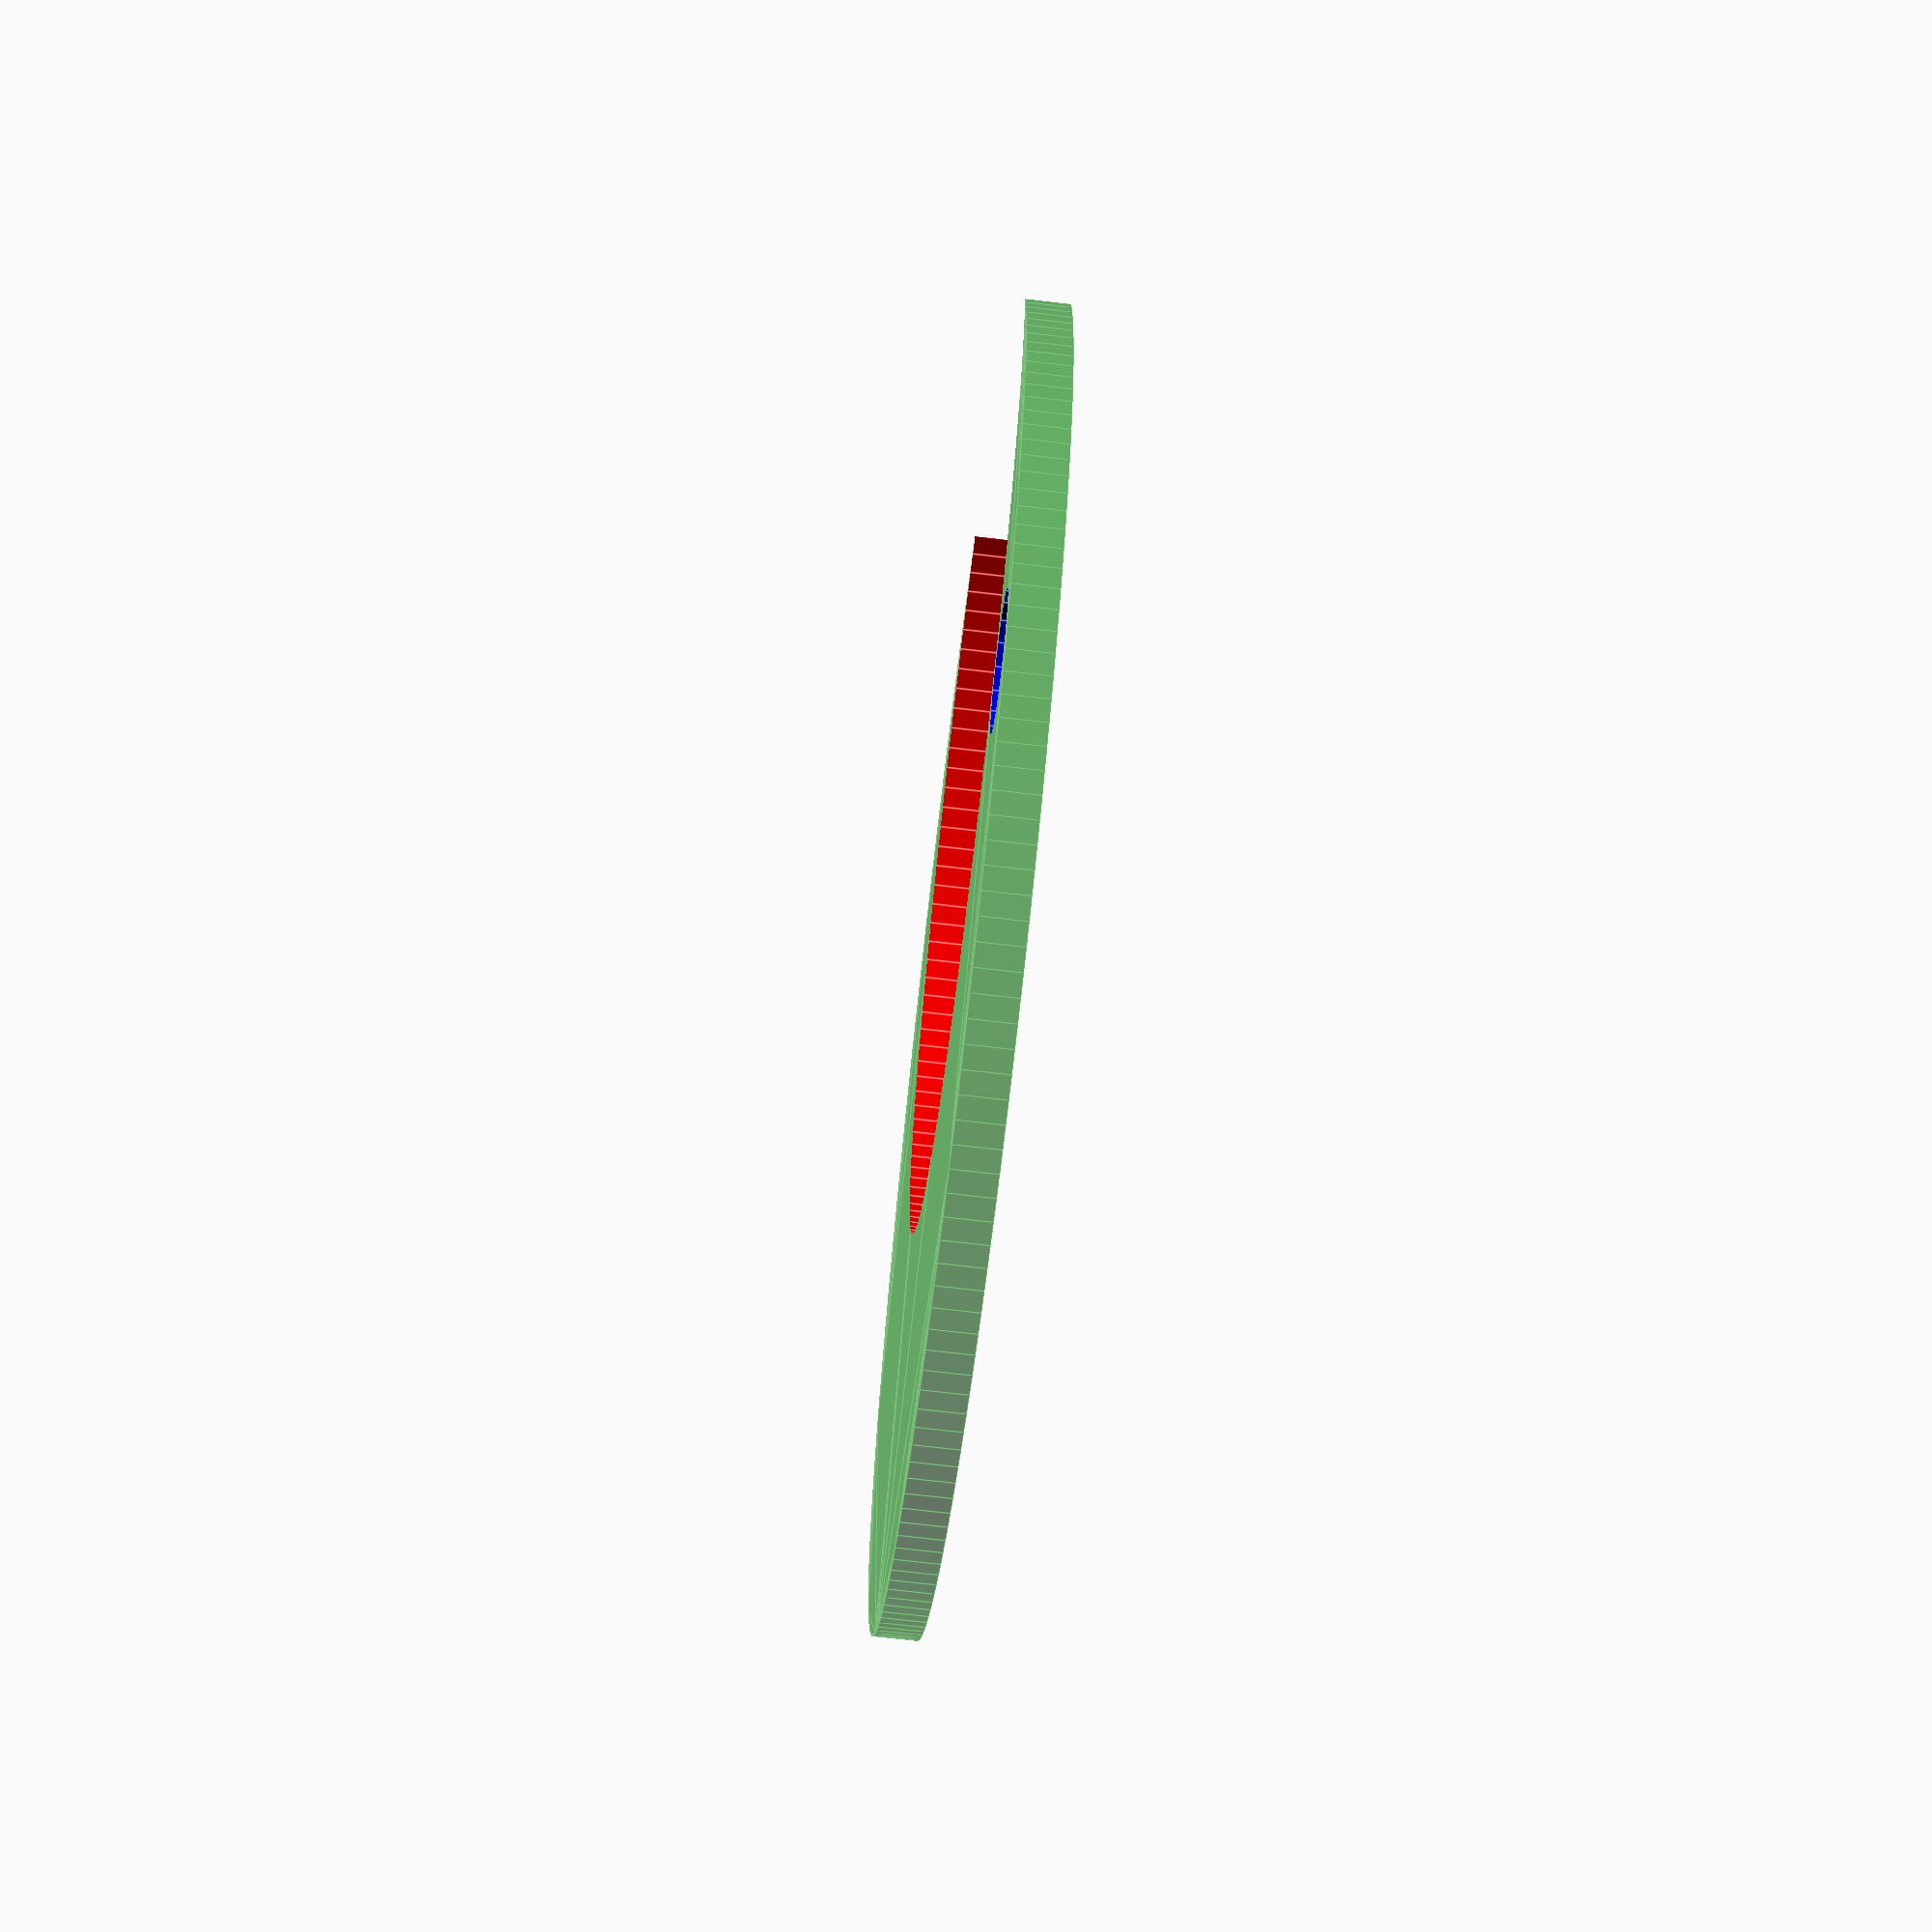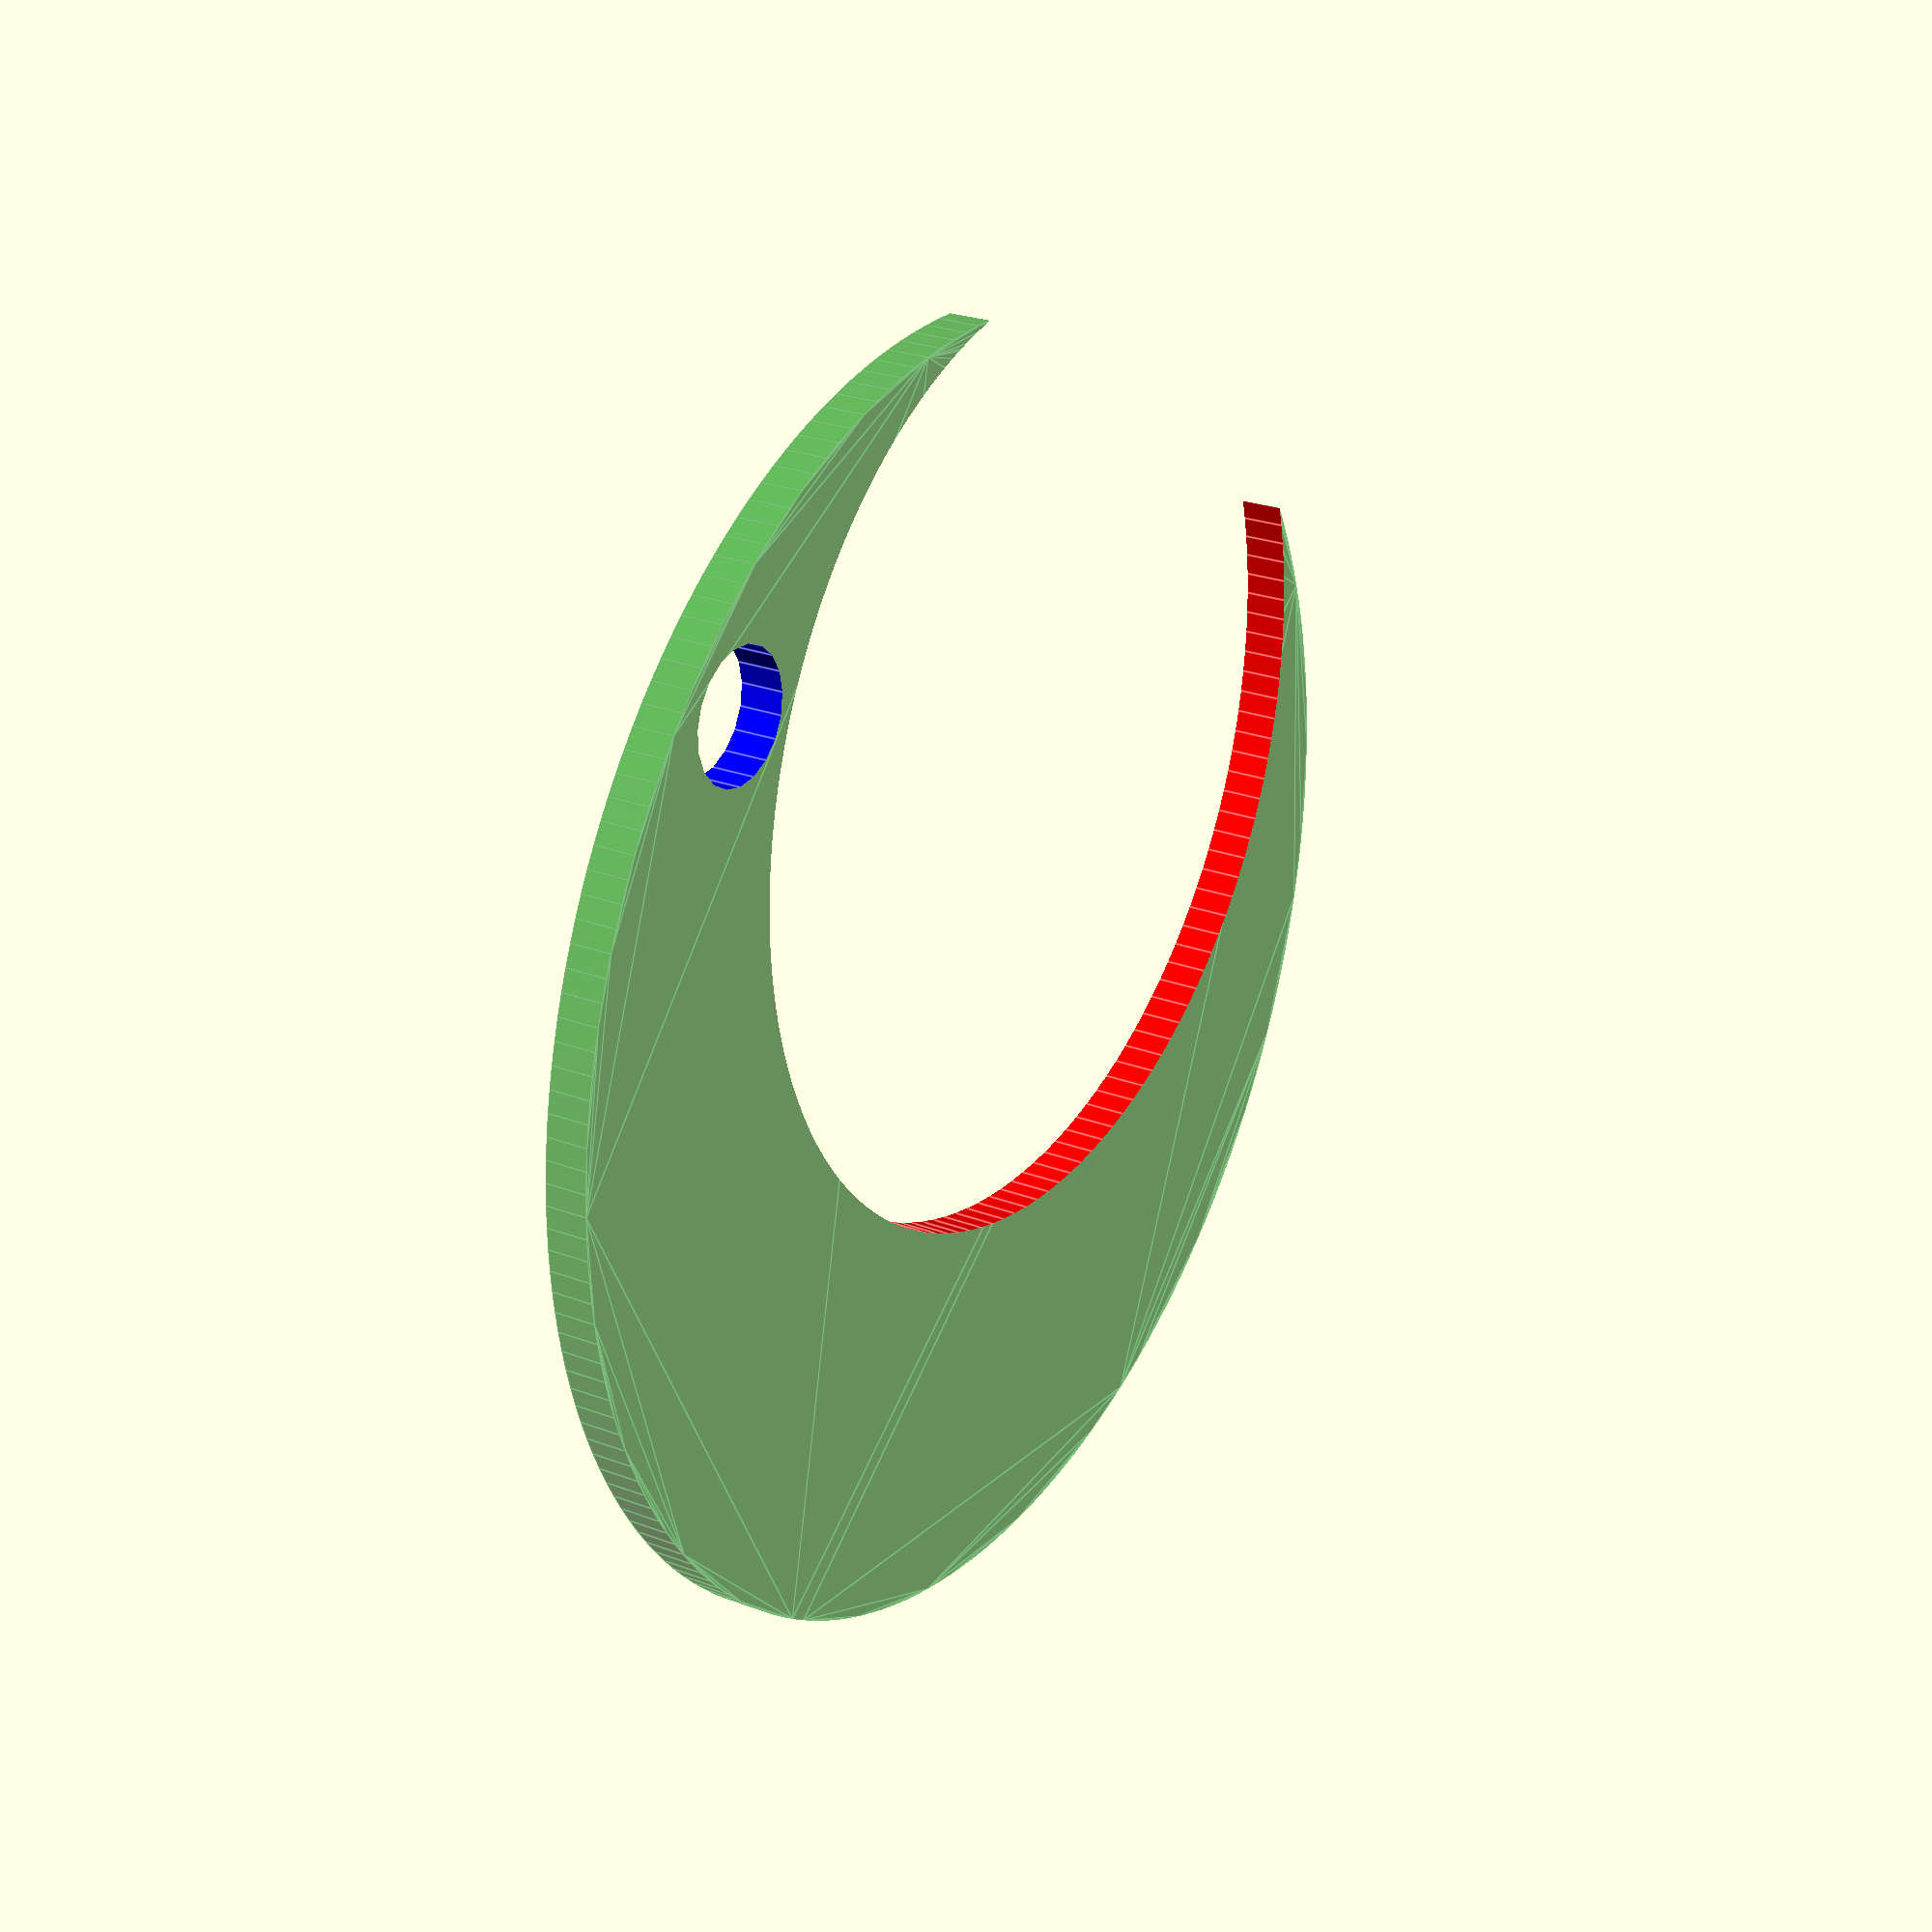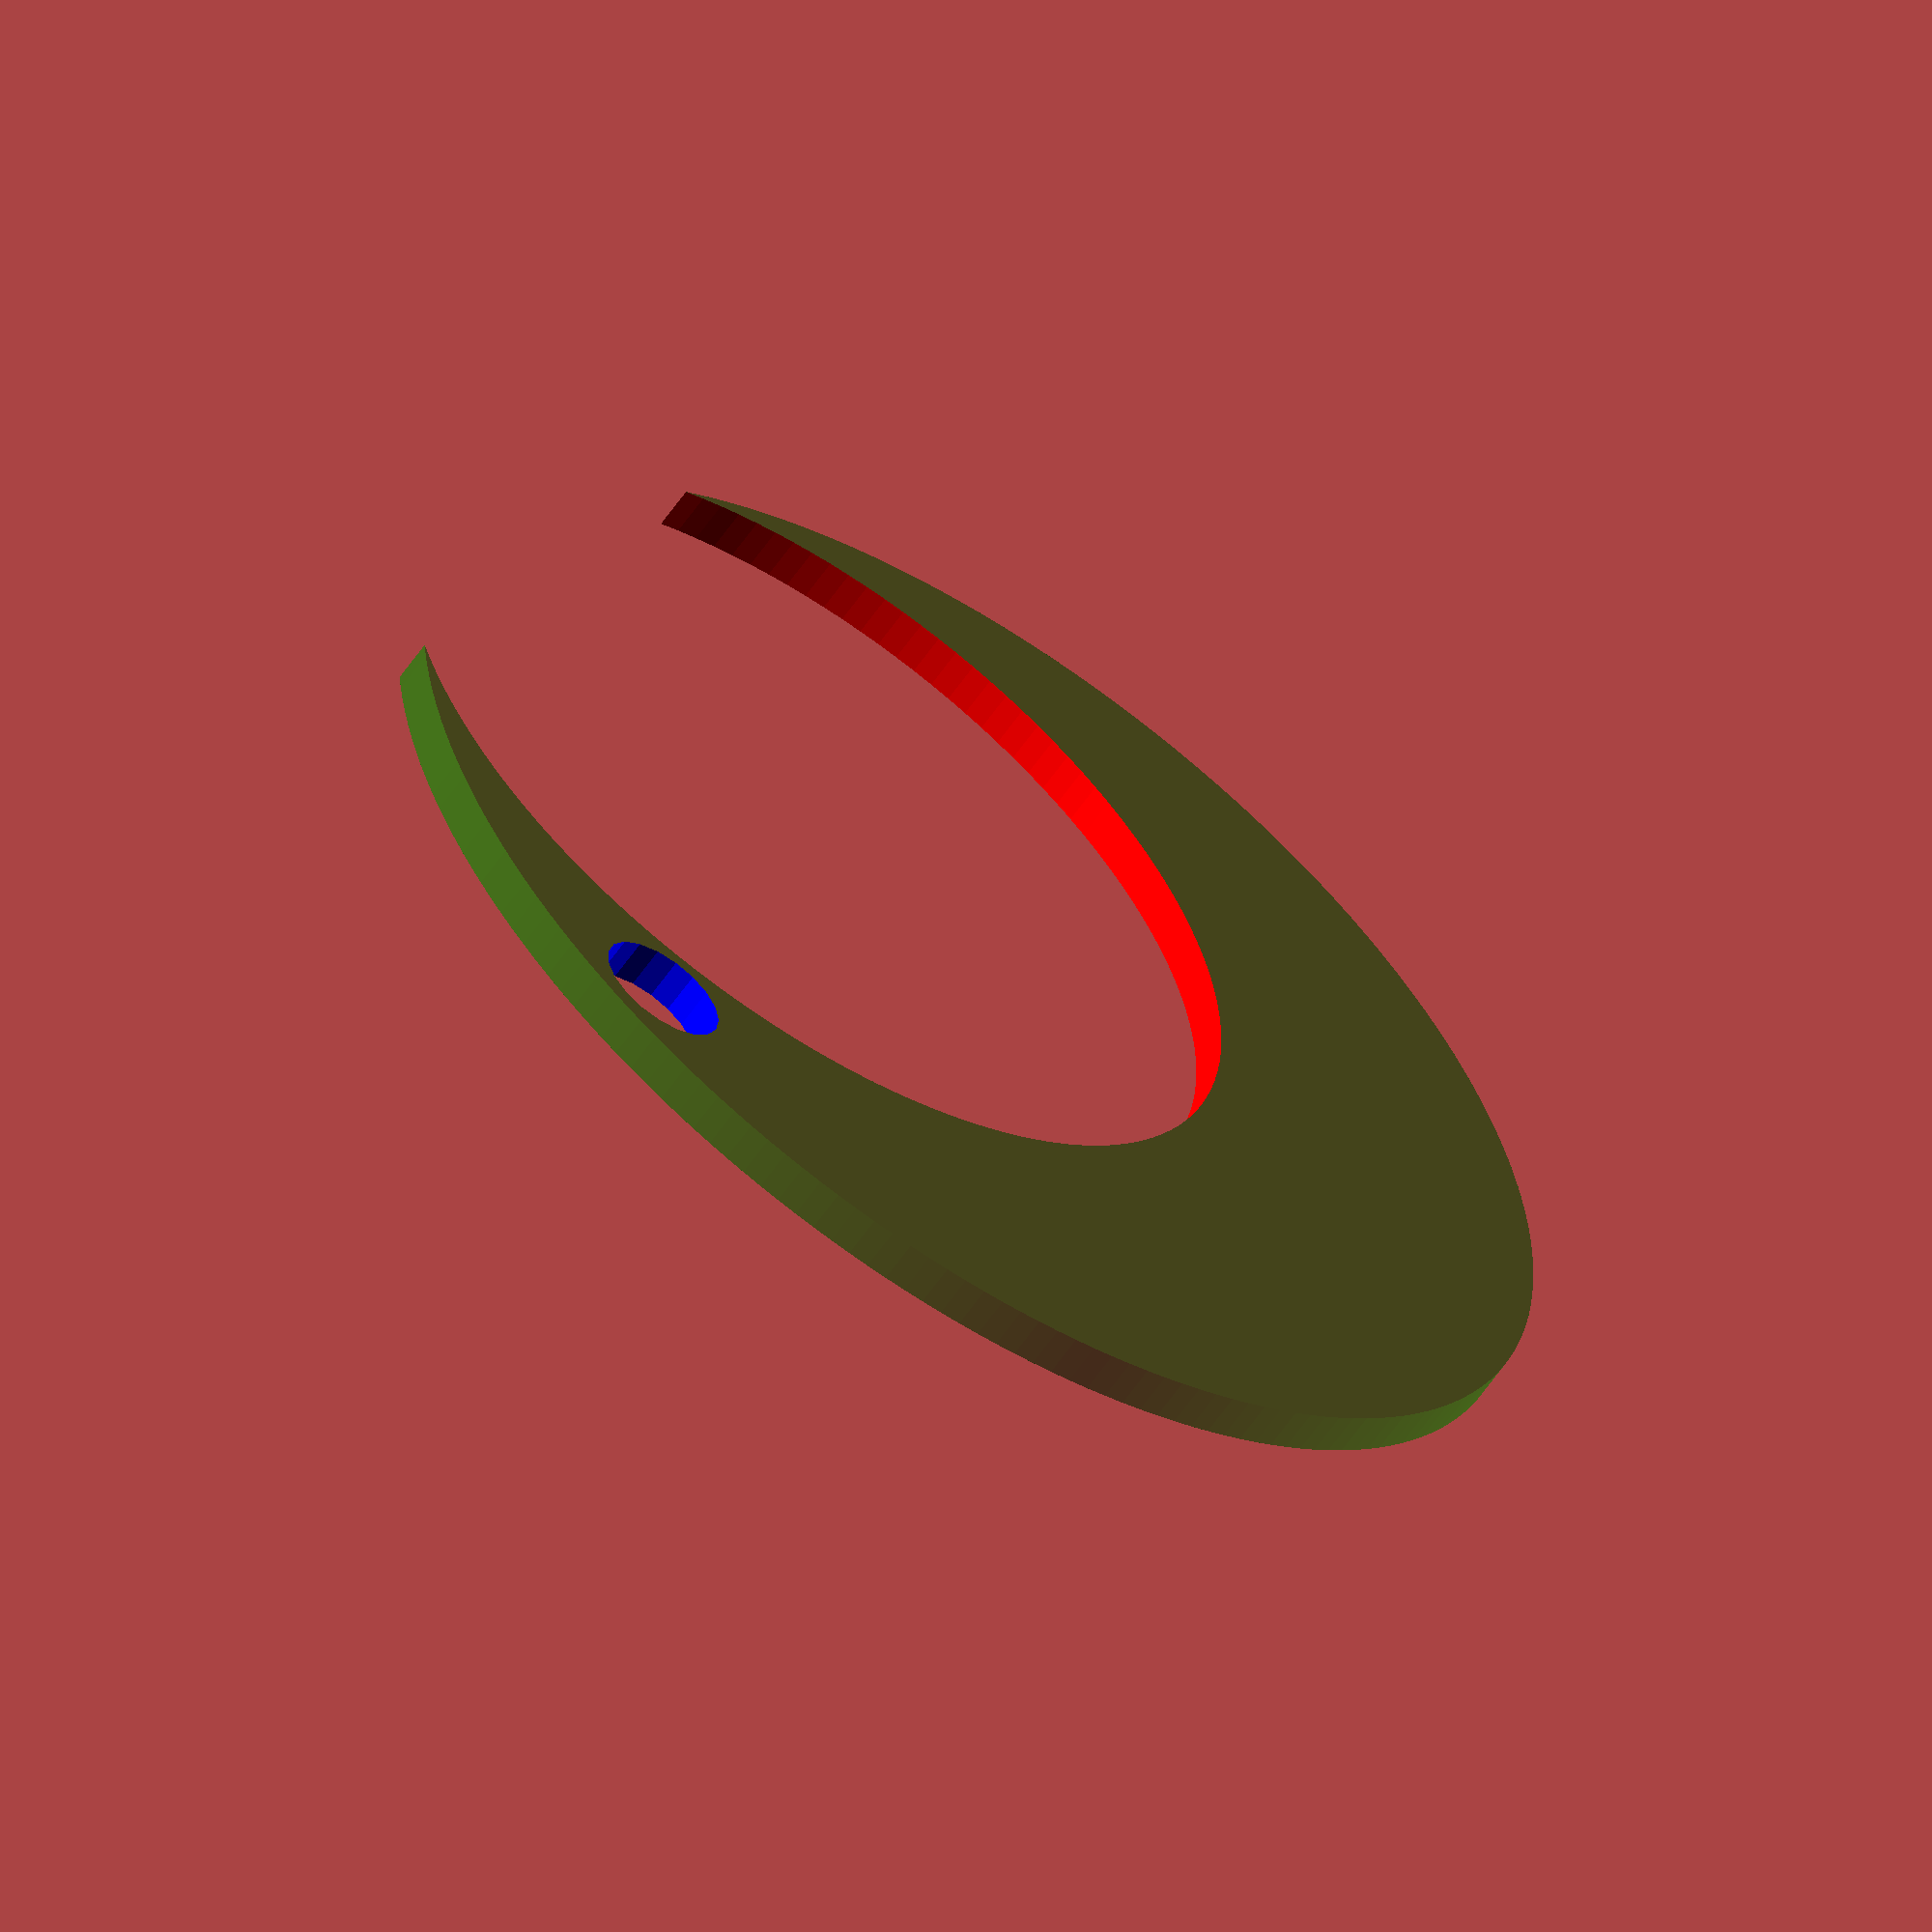
<openscad>
// media luna moruna

$fa = 1;
$fs = 0.5;

_r=30;

difference(){

    difference(){
        color("green",0.6) 
        circle(d=_r); 

        //translate([10, 0, 0]) 
        translate([5, 0, 0]) 
        color("red") 
        circle(d=2.2*_r/3); 
    }


    translate([3, 12.7, 0]) 
    color("blue") 
    circle(d=_r/10); 
}
//// TODO: dar volumen (altura)
//// cylinder(15, 10, 10, true);


</openscad>
<views>
elev=69.3 azim=215.3 roll=263.2 proj=p view=edges
elev=335.7 azim=301.3 roll=302.2 proj=p view=edges
elev=59.7 azim=207.5 roll=325.9 proj=o view=solid
</views>
